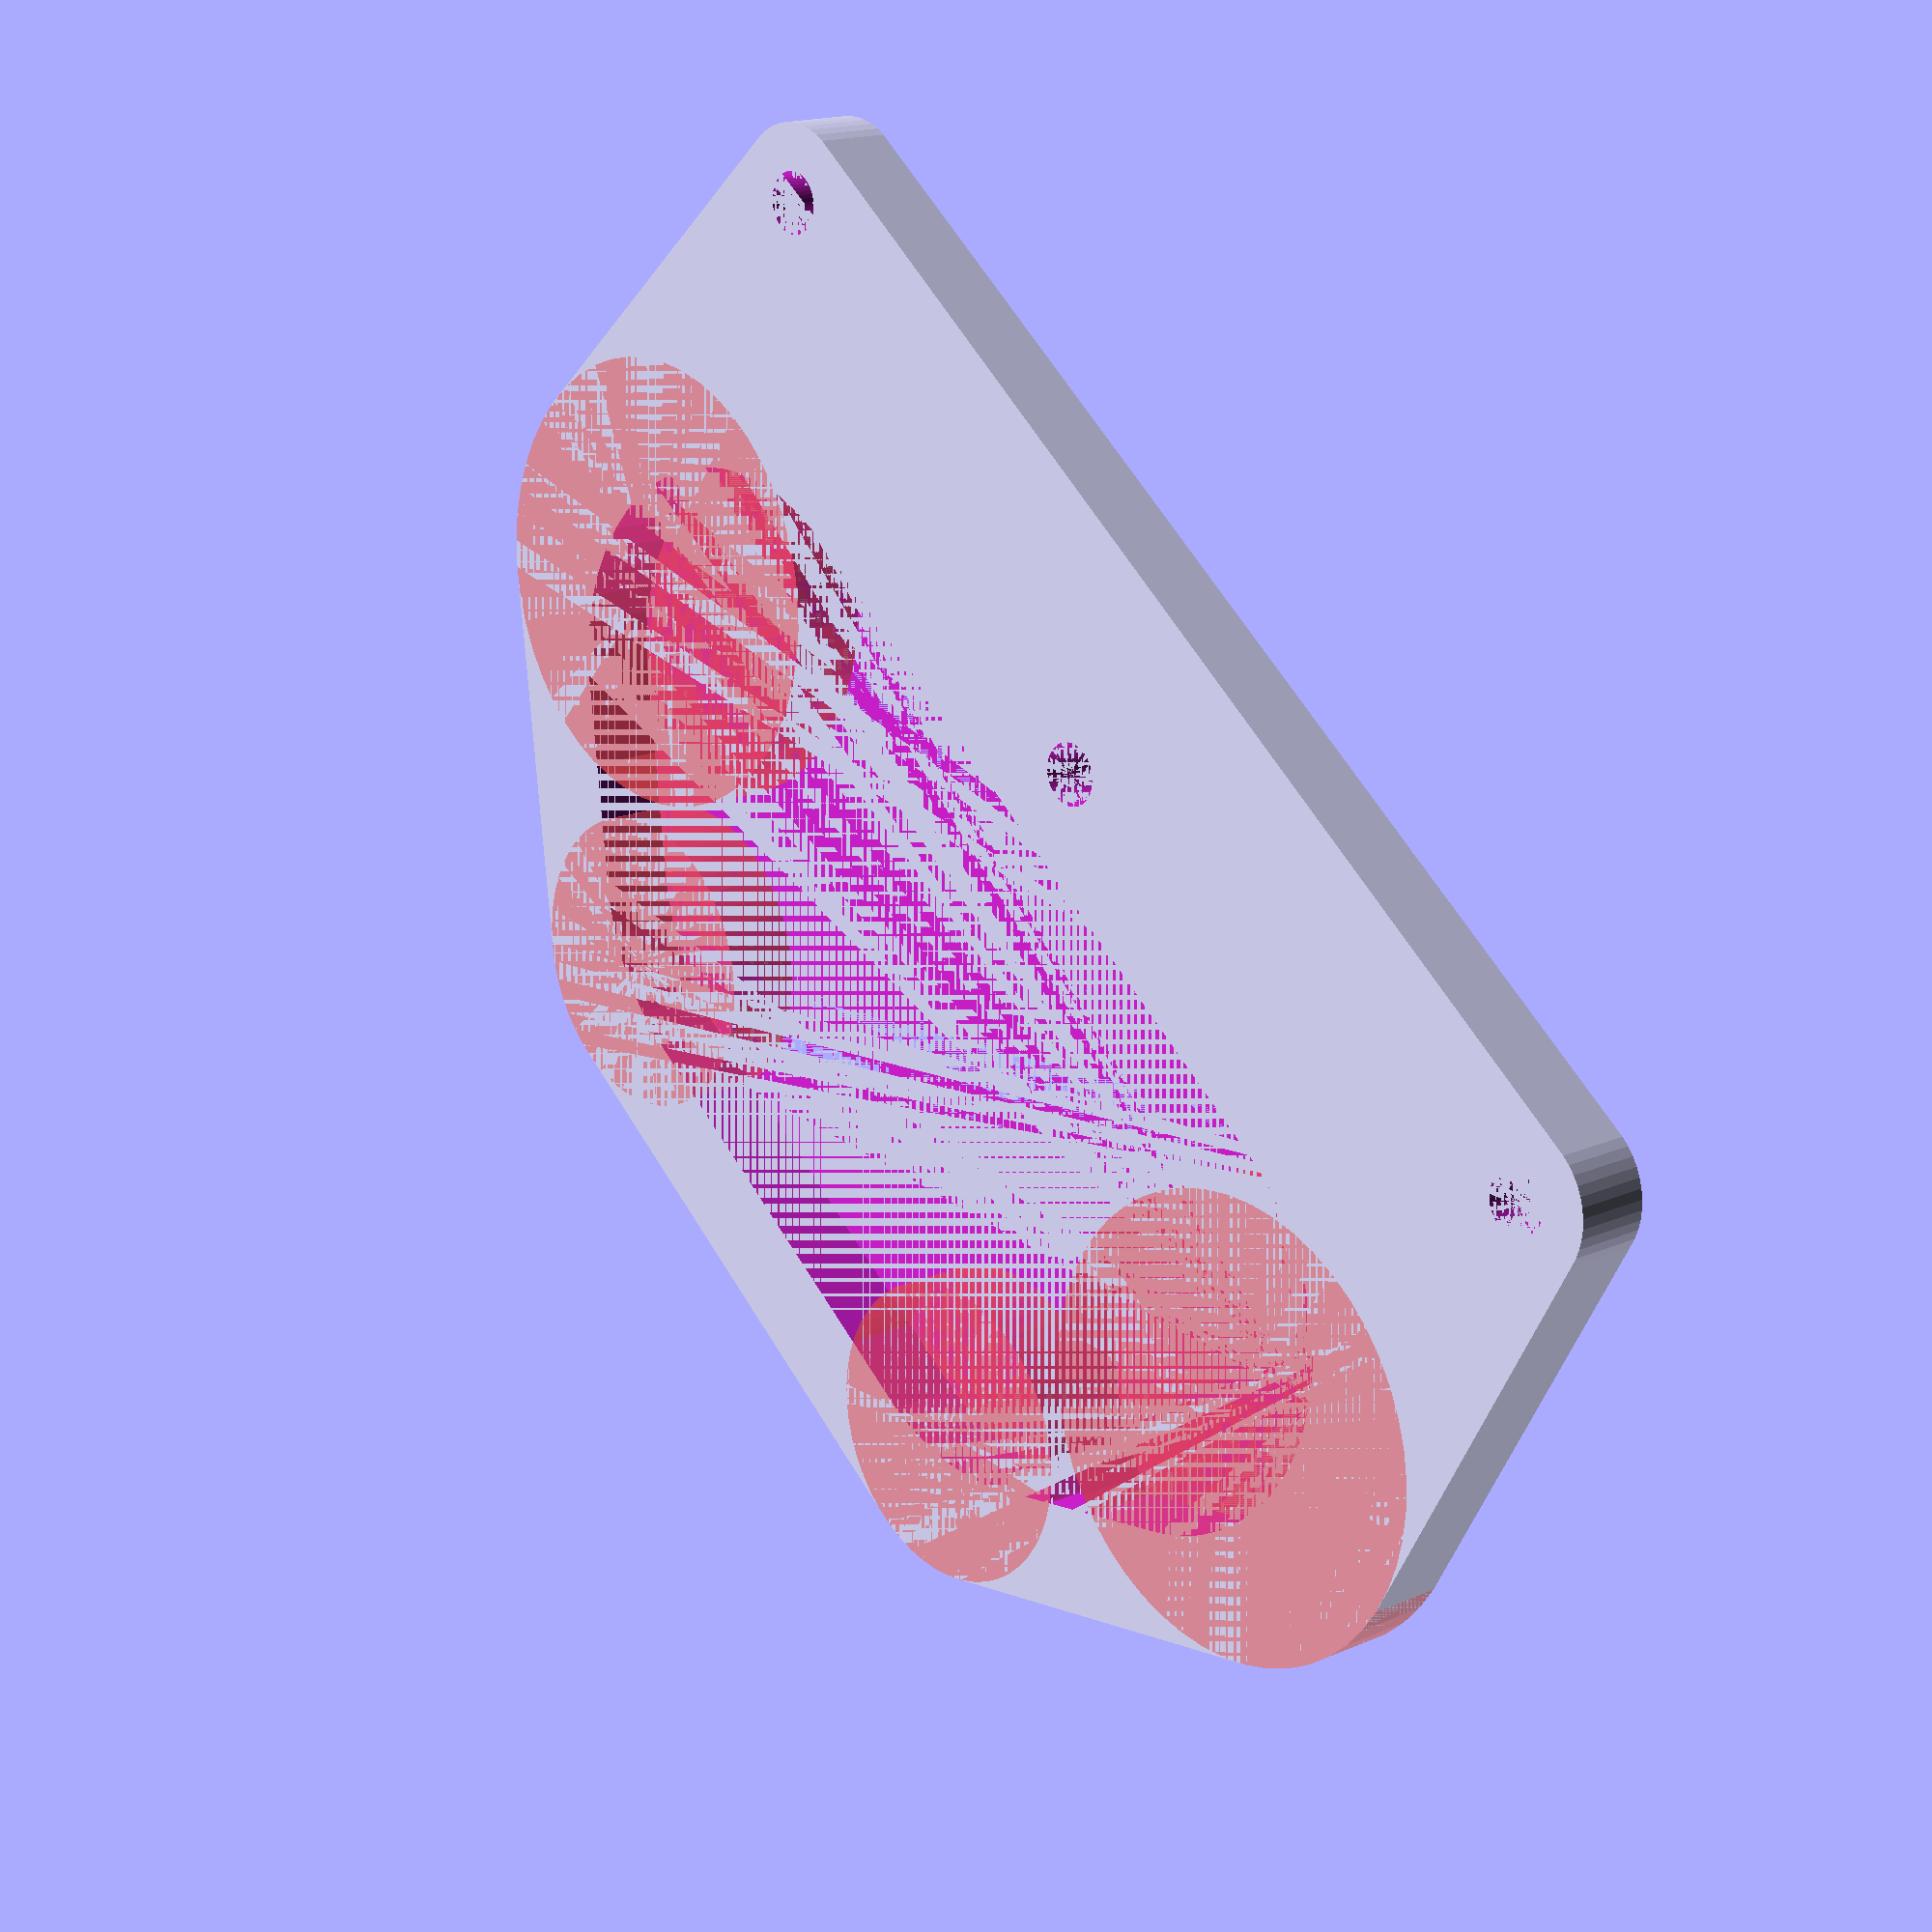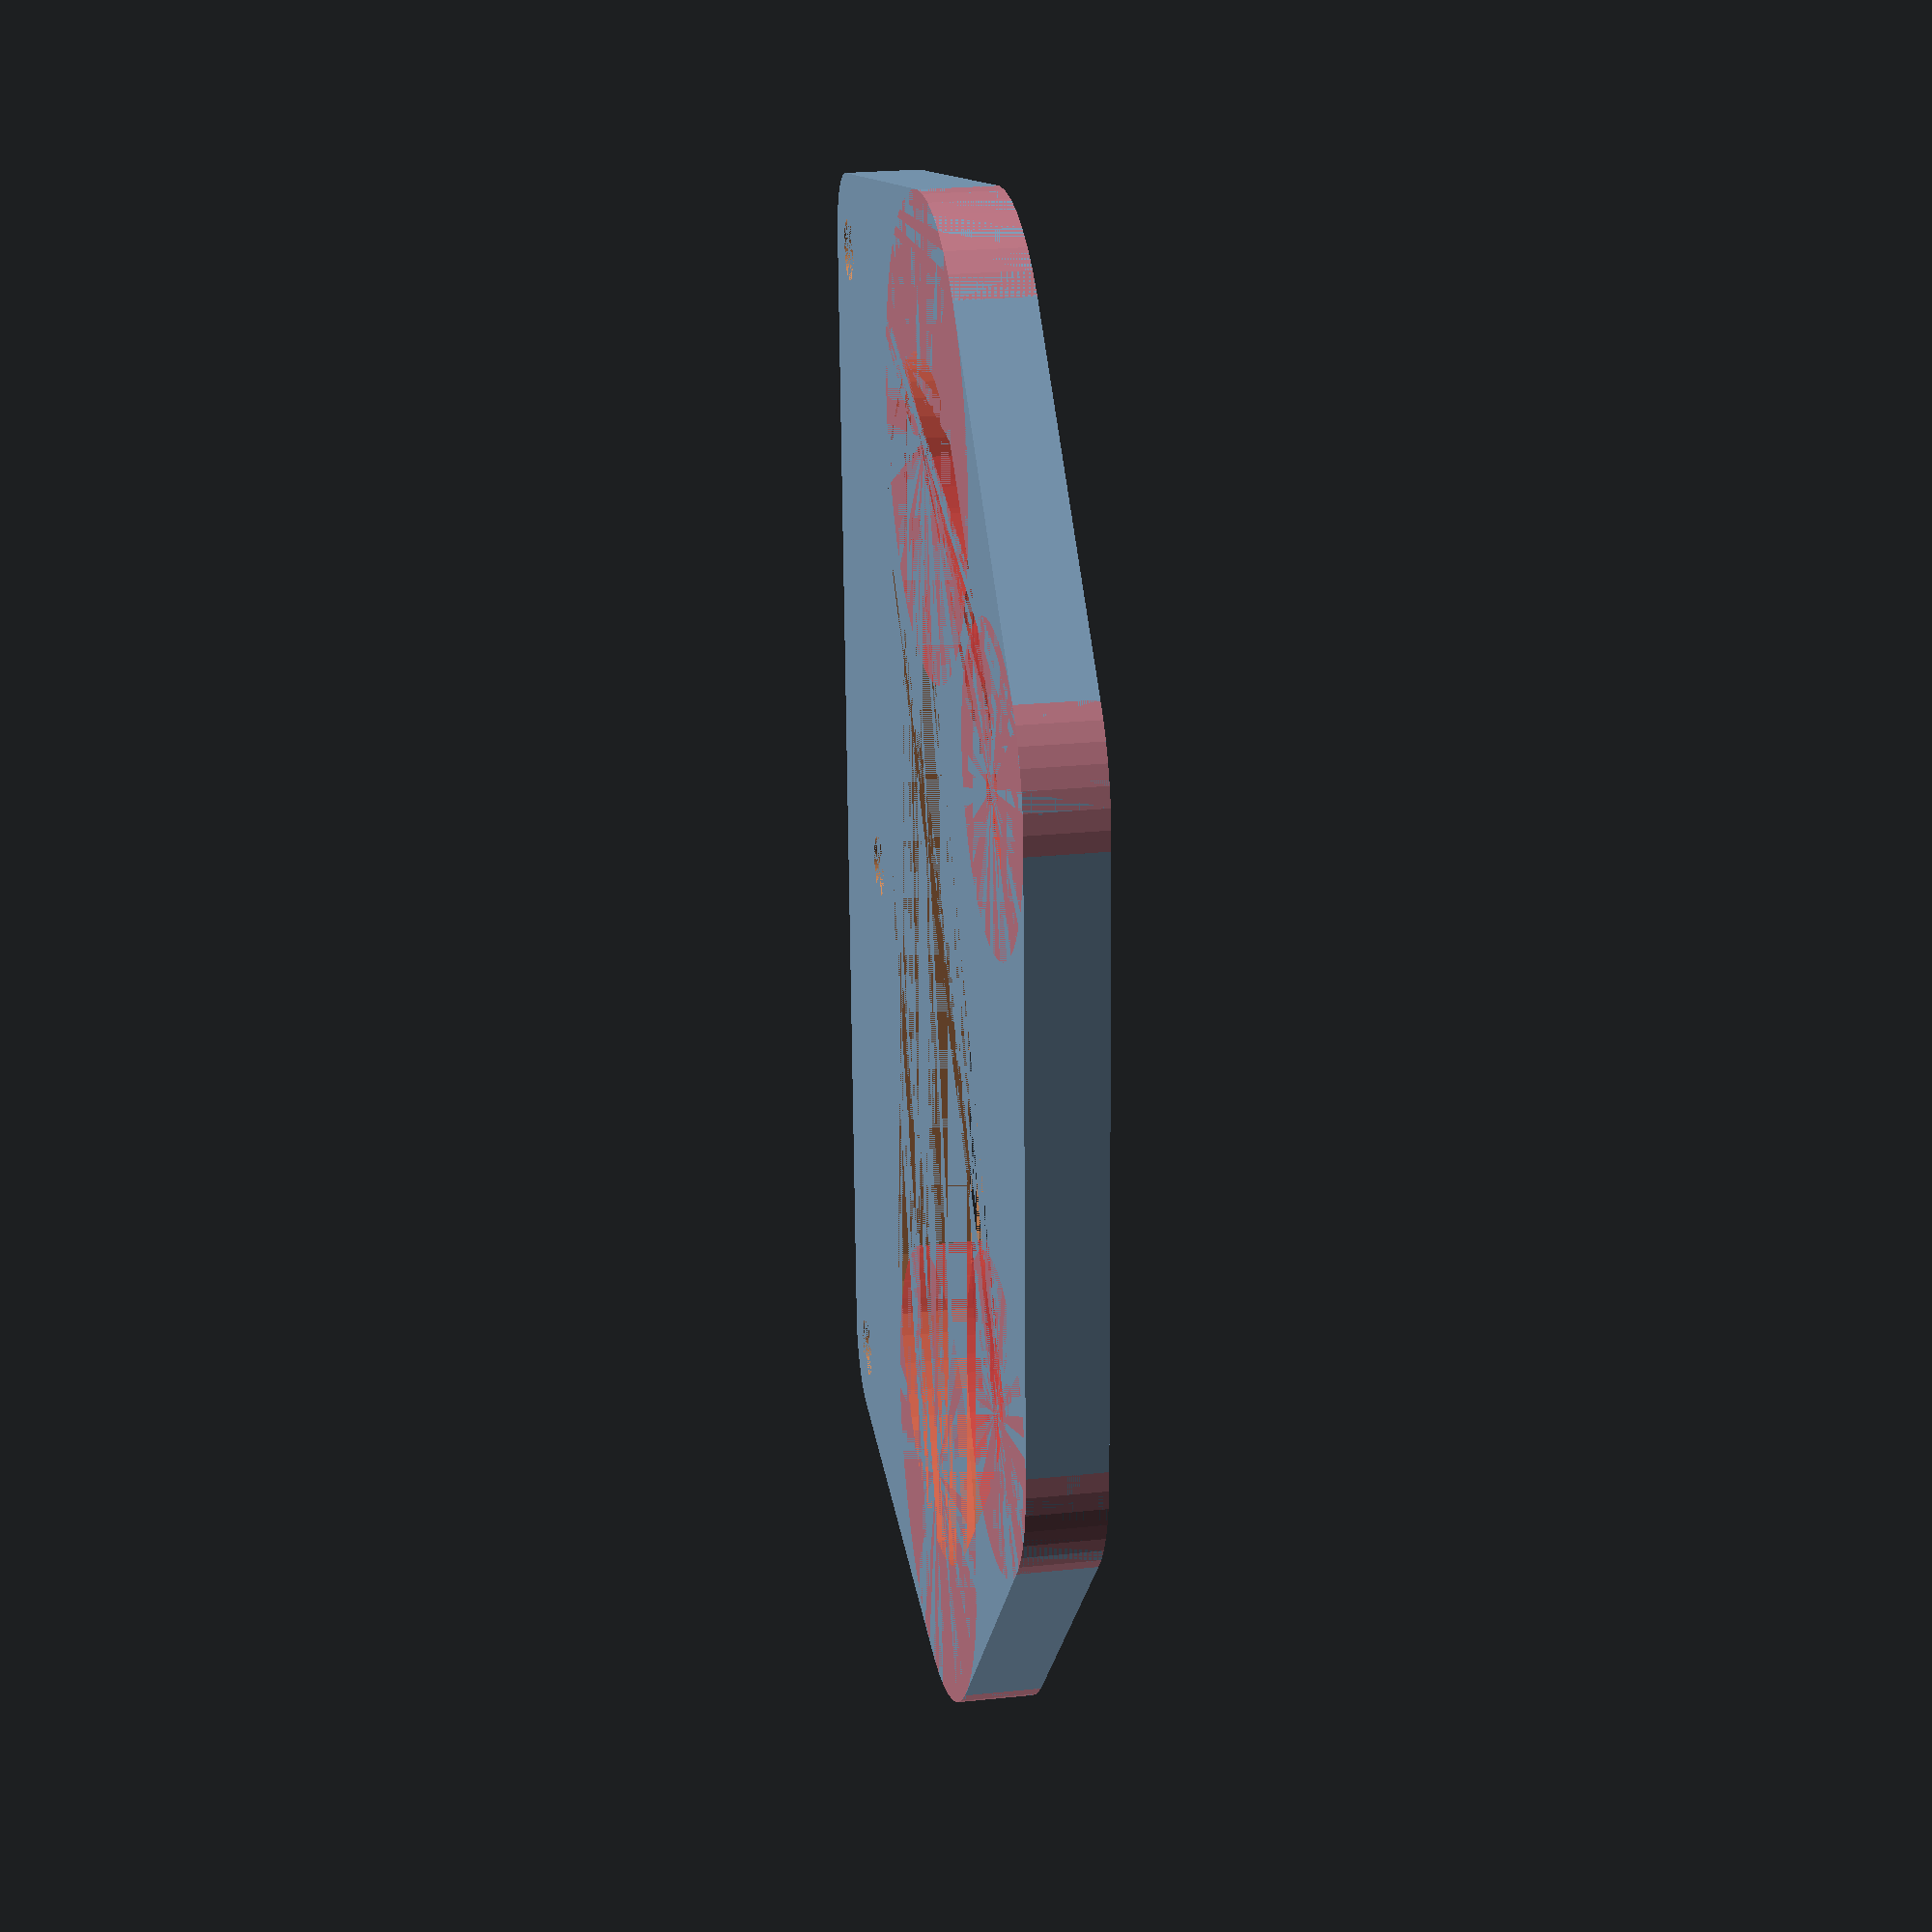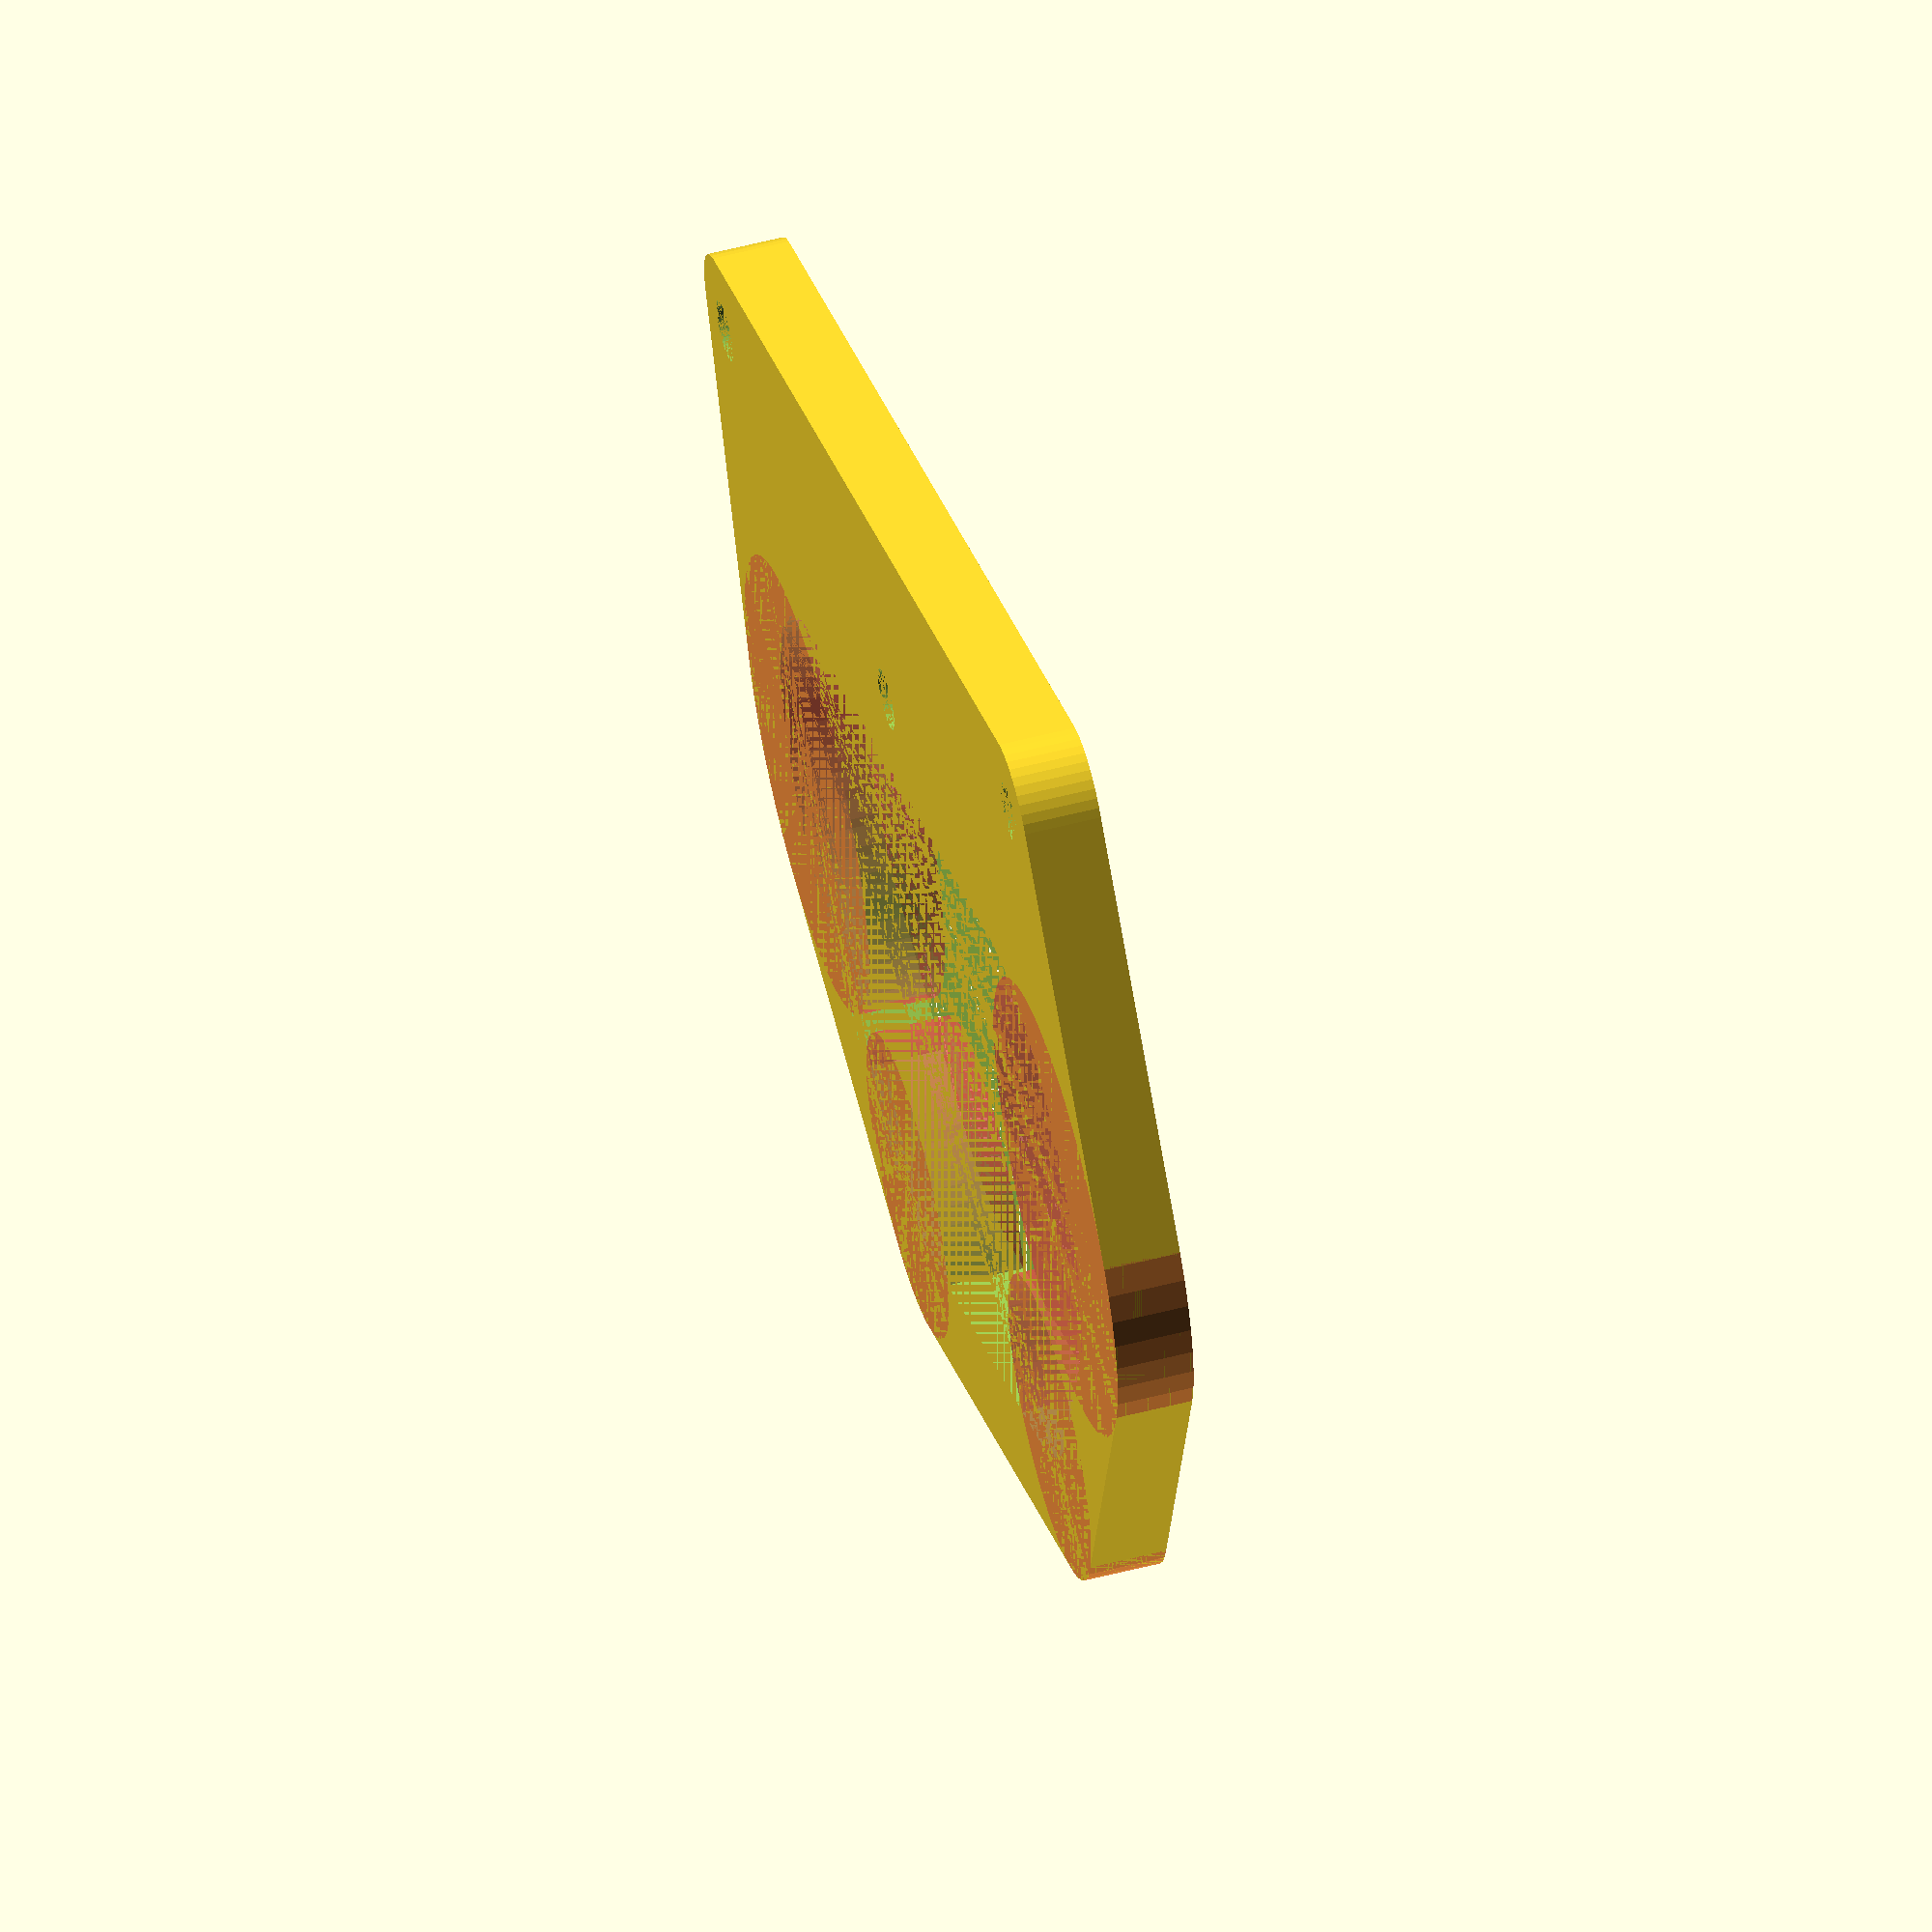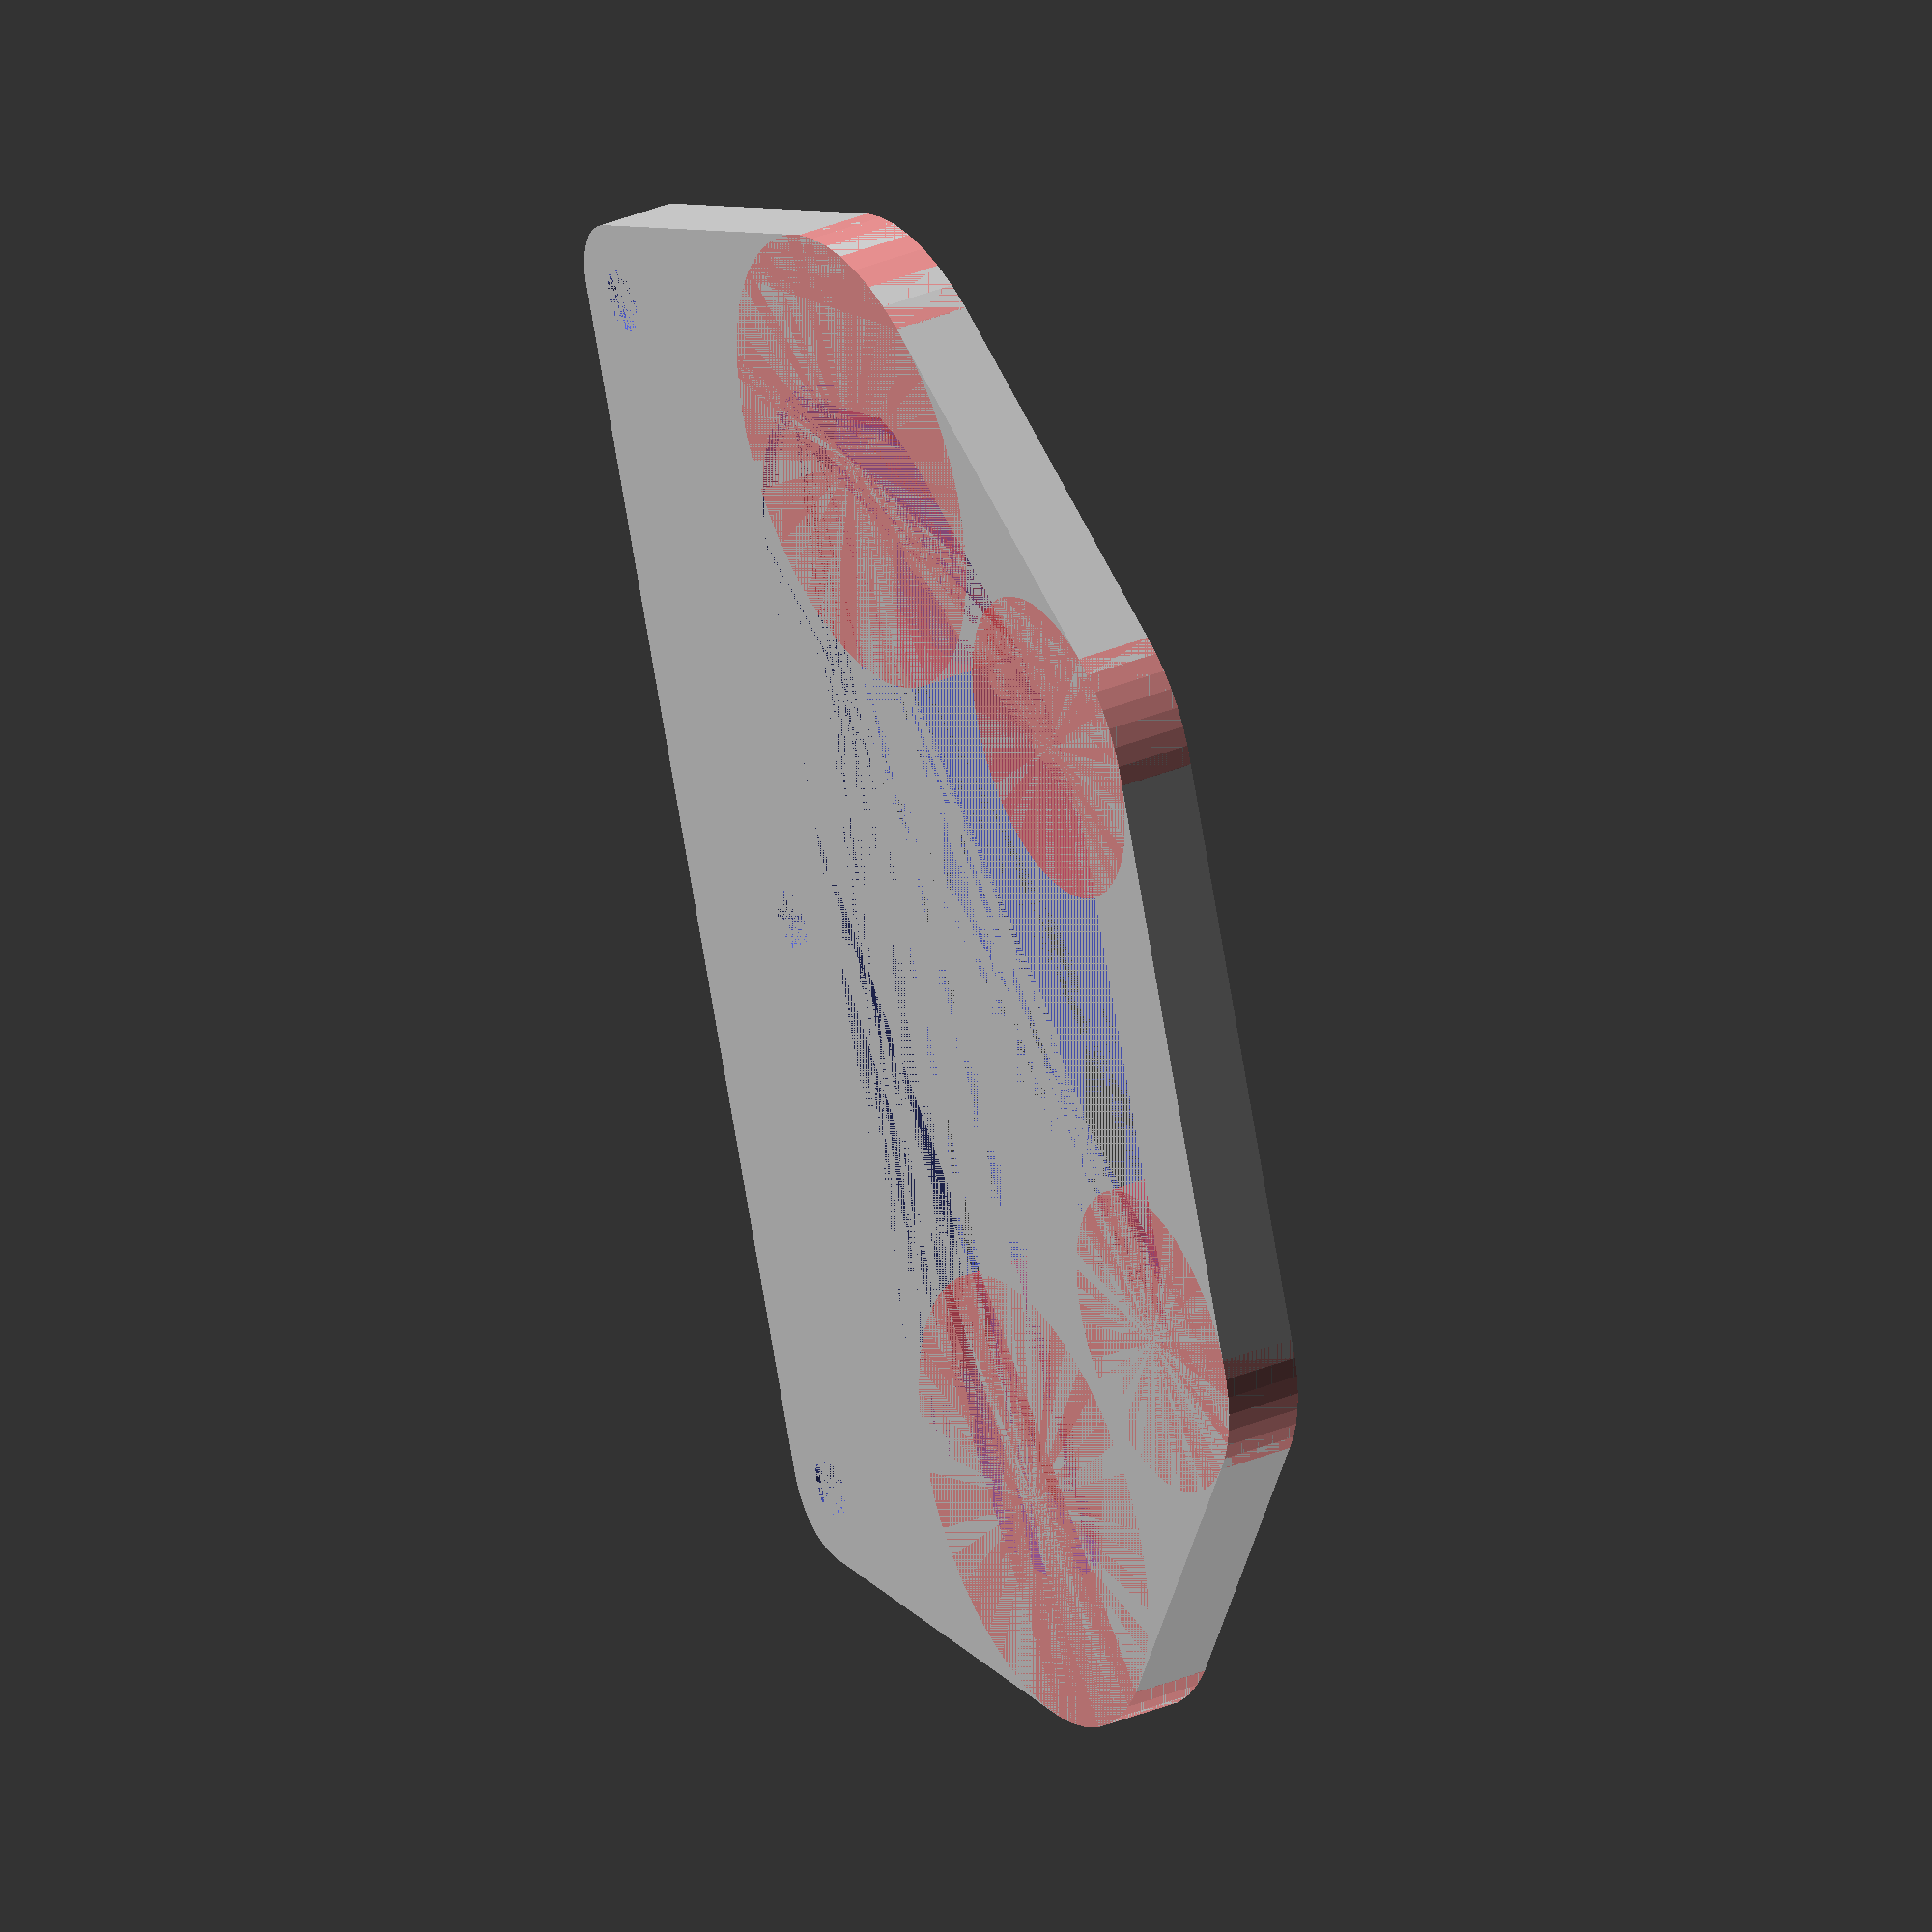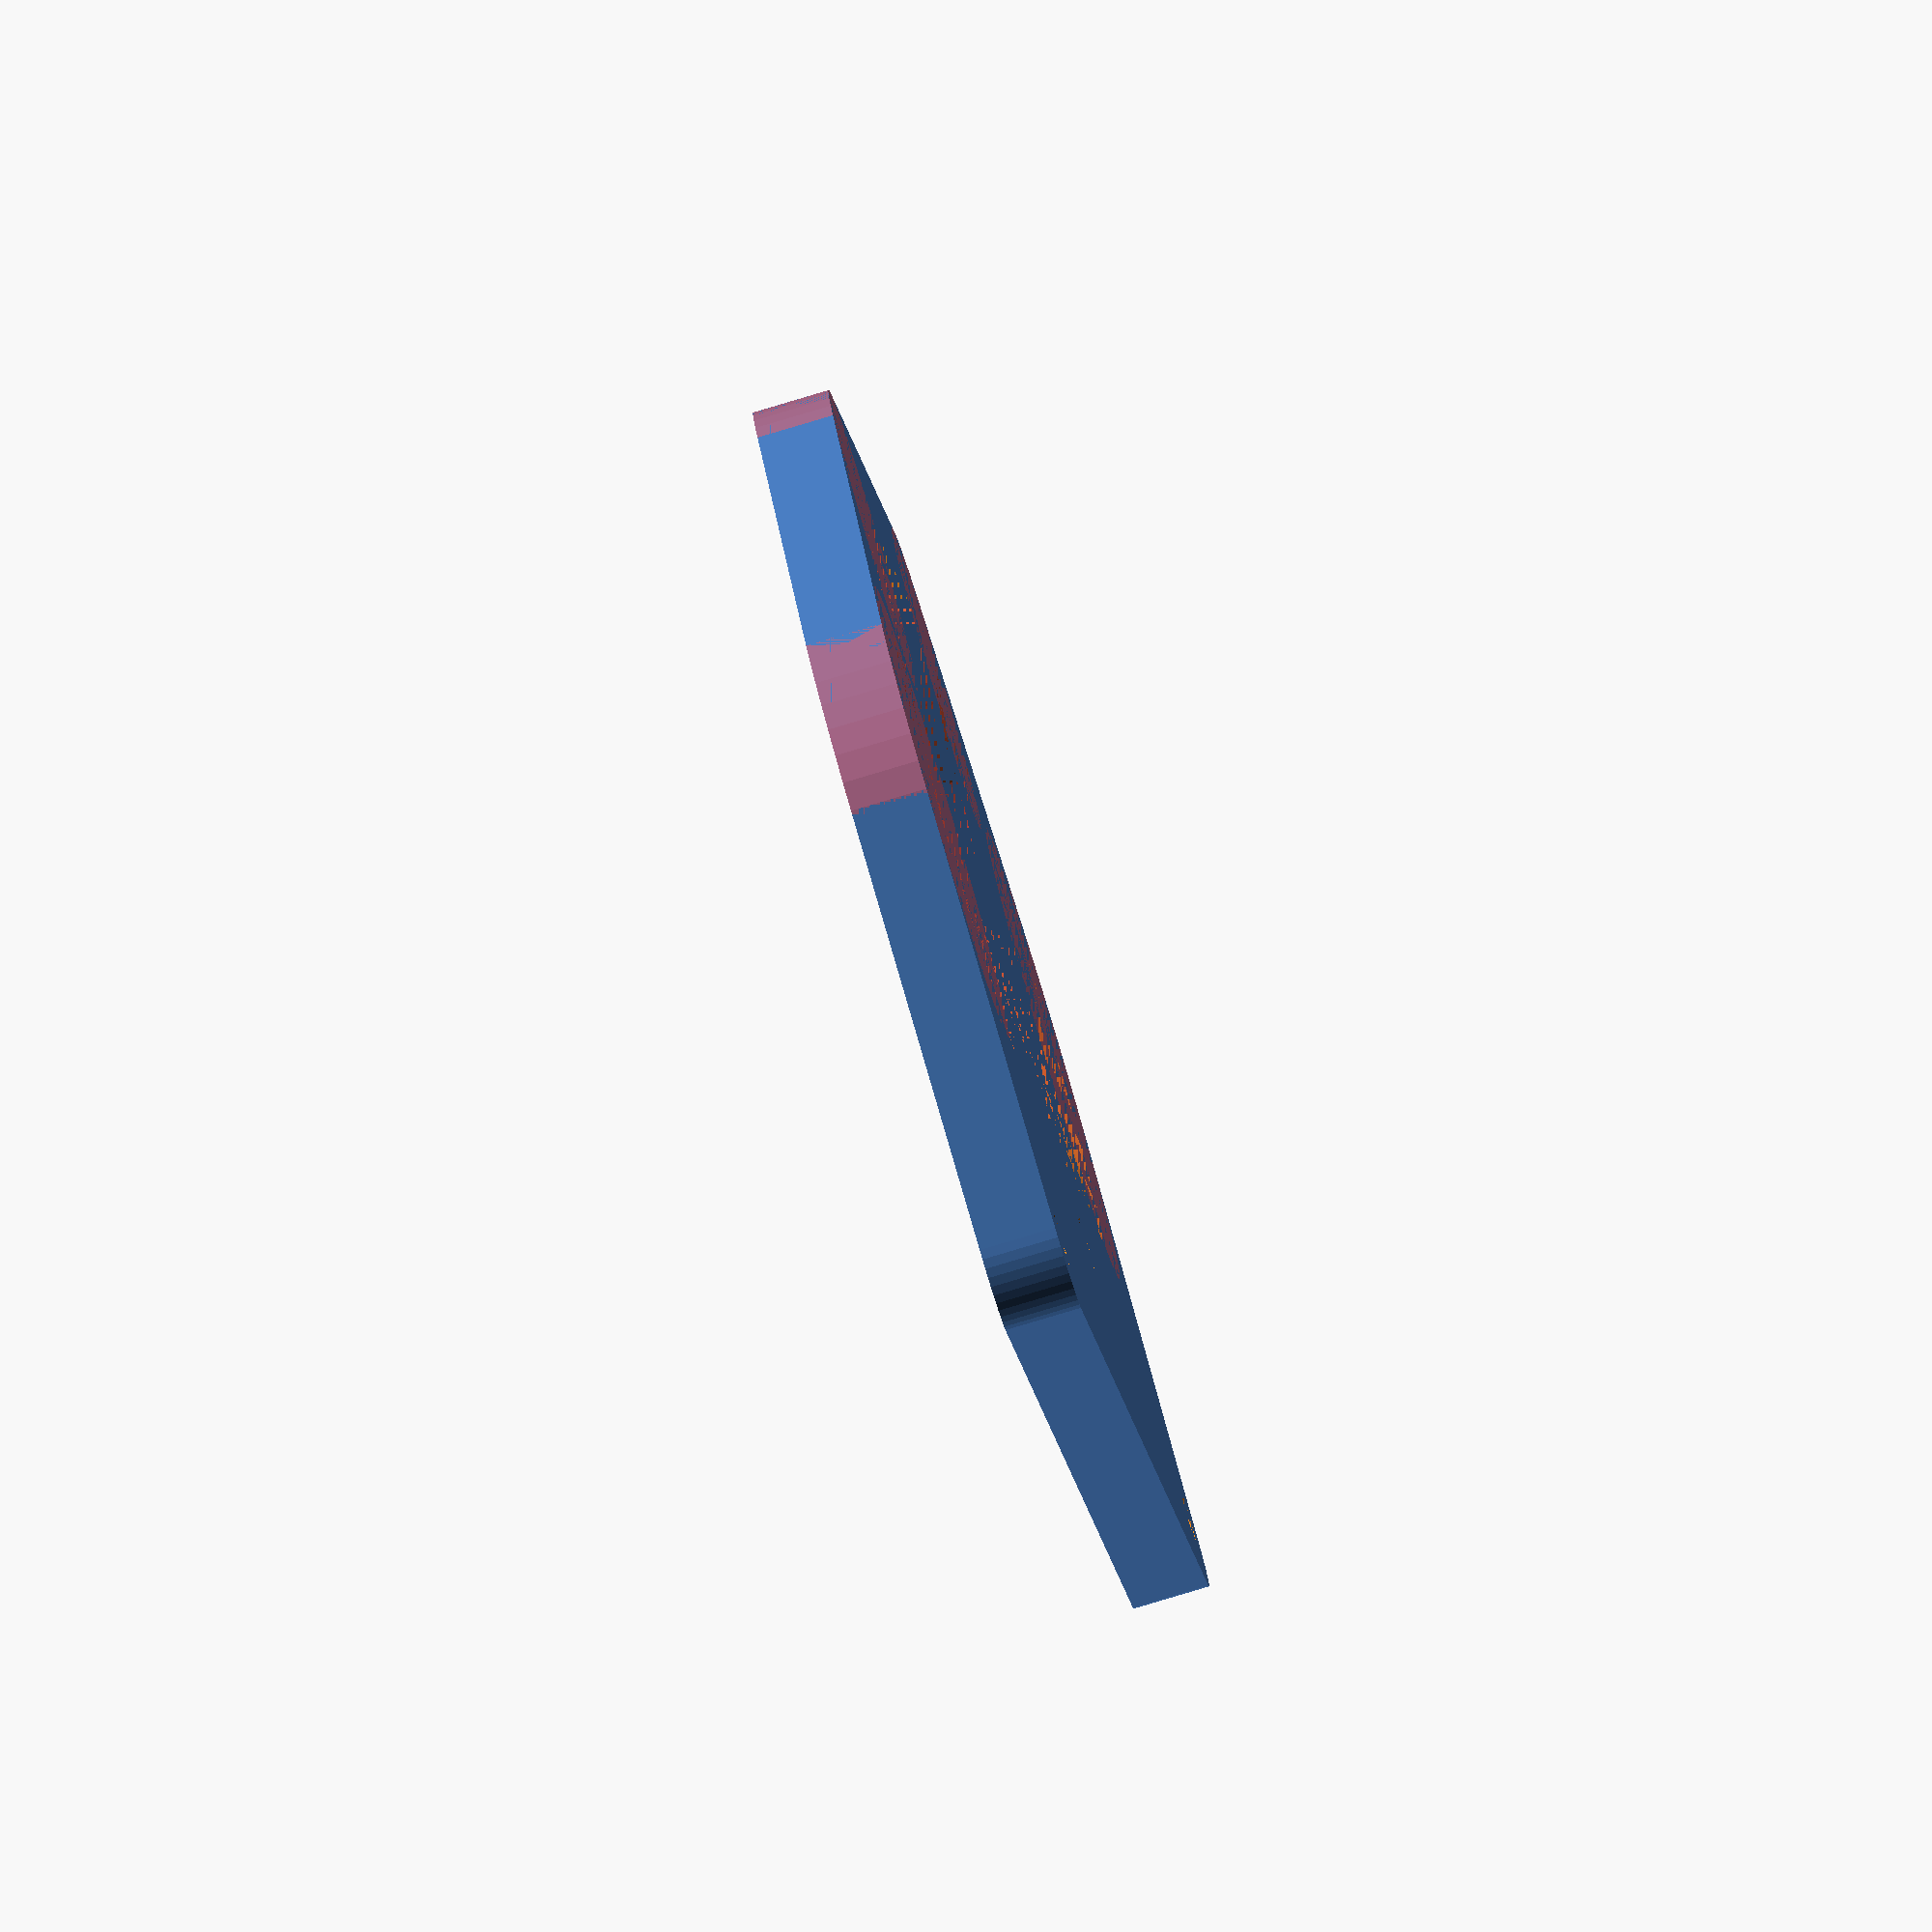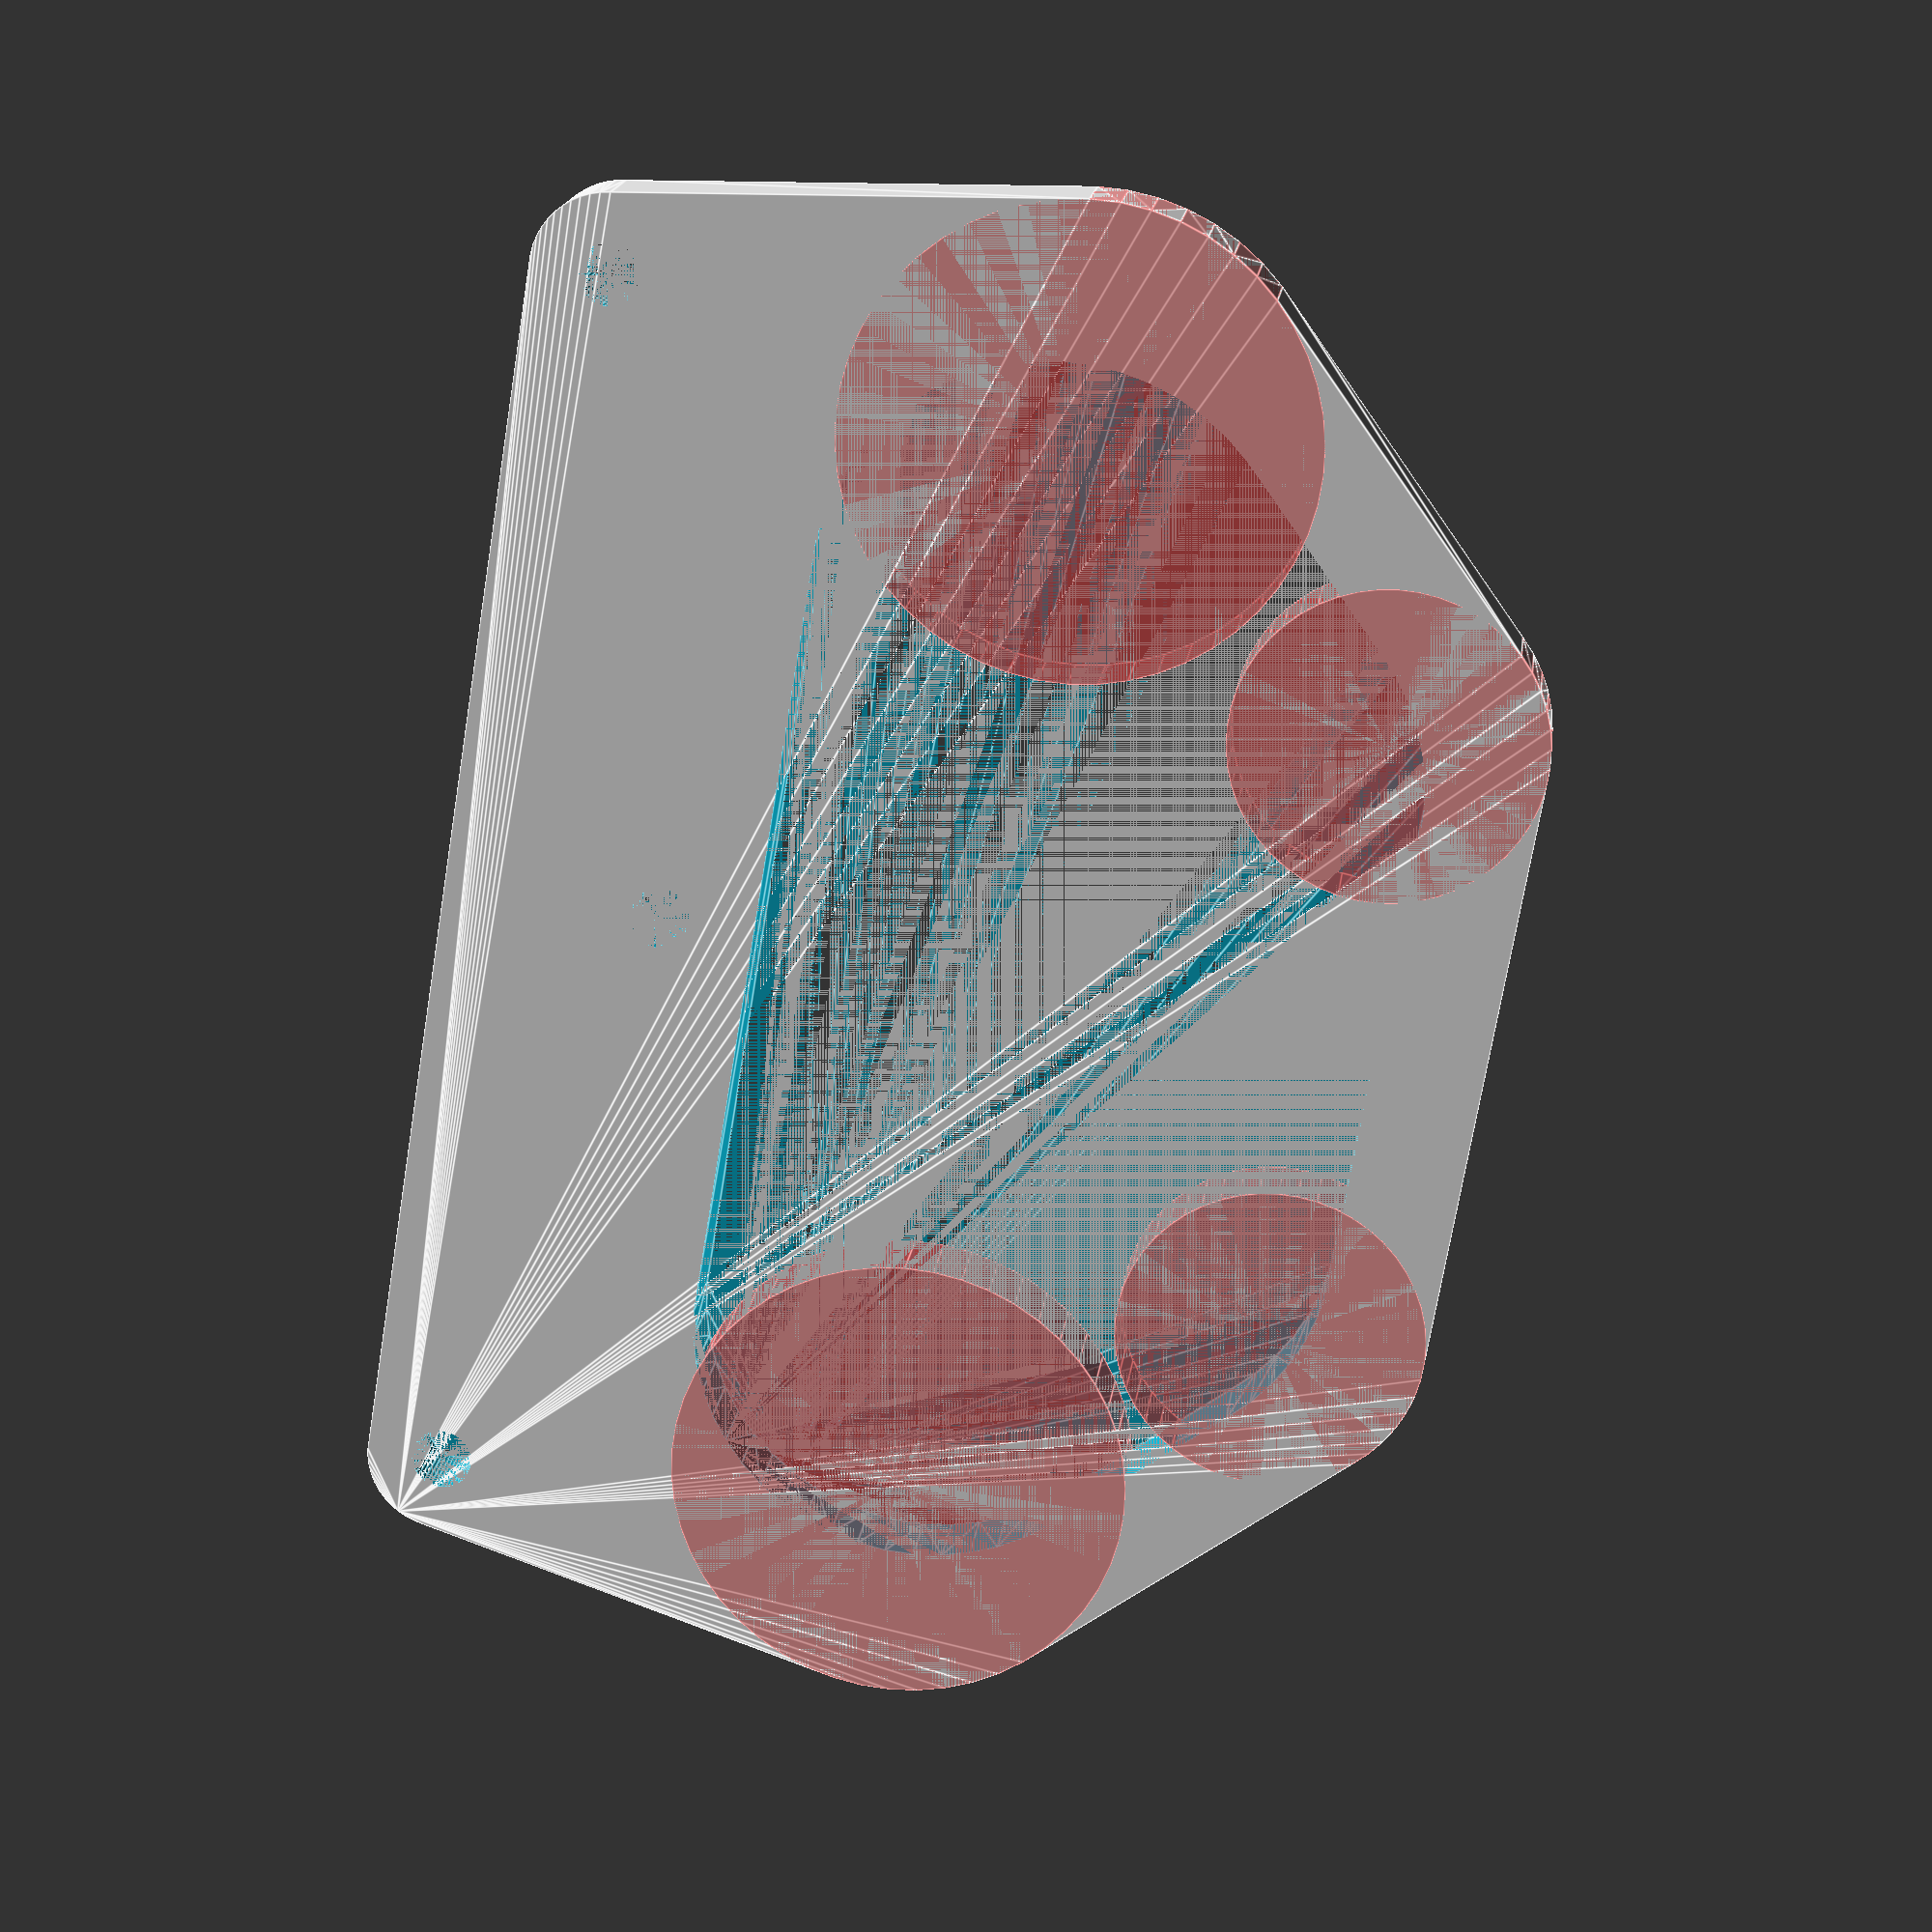
<openscad>
//Polargraph Carry Handle
//Copyright Mark Benson 2016 CCNC 2016

difference()
{
    hull()
    {
        translate([5,0,0])
        #cylinder(d=30,h=5,$fn=50);
        
        translate([75,0,0])
        #cylinder(d=30,h=5,$fn=50);
        
        translate([20,22,0])
        #cylinder(d=20,h=5,$fn=50);
        
        translate([60,22,0])
        #cylinder(d=20,h=5,$fn=50);
        
        translate([0,-30,0])
        cylinder(d=10,h=5,$fn=50);
        
        translate([80,-30,0])
        cylinder(d=10,h=5,$fn=50);
    }

        translate([0,-30,0])
        cylinder(d=4,h=5,$fn=50);

        translate([40,-21,0])
        cylinder(d=4,h=5,$fn=50);
        
        translate([80,-30,0])
        cylinder(d=4,h=5,$fn=50);

    hull()
    {
        translate([15,0,0])
        cylinder(d=30,h=5,$fn=50);
    
        translate([80-15,0,0])
        cylinder(d=30,h=5,$fn=50);
    
        translate([25,10,0])
        cylinder(d=30,h=5,$fn=50);
    
        translate([80-25,10,0])
        cylinder(d=30,h=5,$fn=50);
    }
}

</openscad>
<views>
elev=163.7 azim=38.7 roll=131.9 proj=p view=solid
elev=336.3 azim=87.4 roll=80.0 proj=p view=solid
elev=124.7 azim=31.2 roll=285.3 proj=o view=wireframe
elev=145.6 azim=250.1 roll=119.1 proj=o view=solid
elev=82.9 azim=290.6 roll=286.6 proj=o view=solid
elev=342.3 azim=260.6 roll=187.2 proj=p view=edges
</views>
